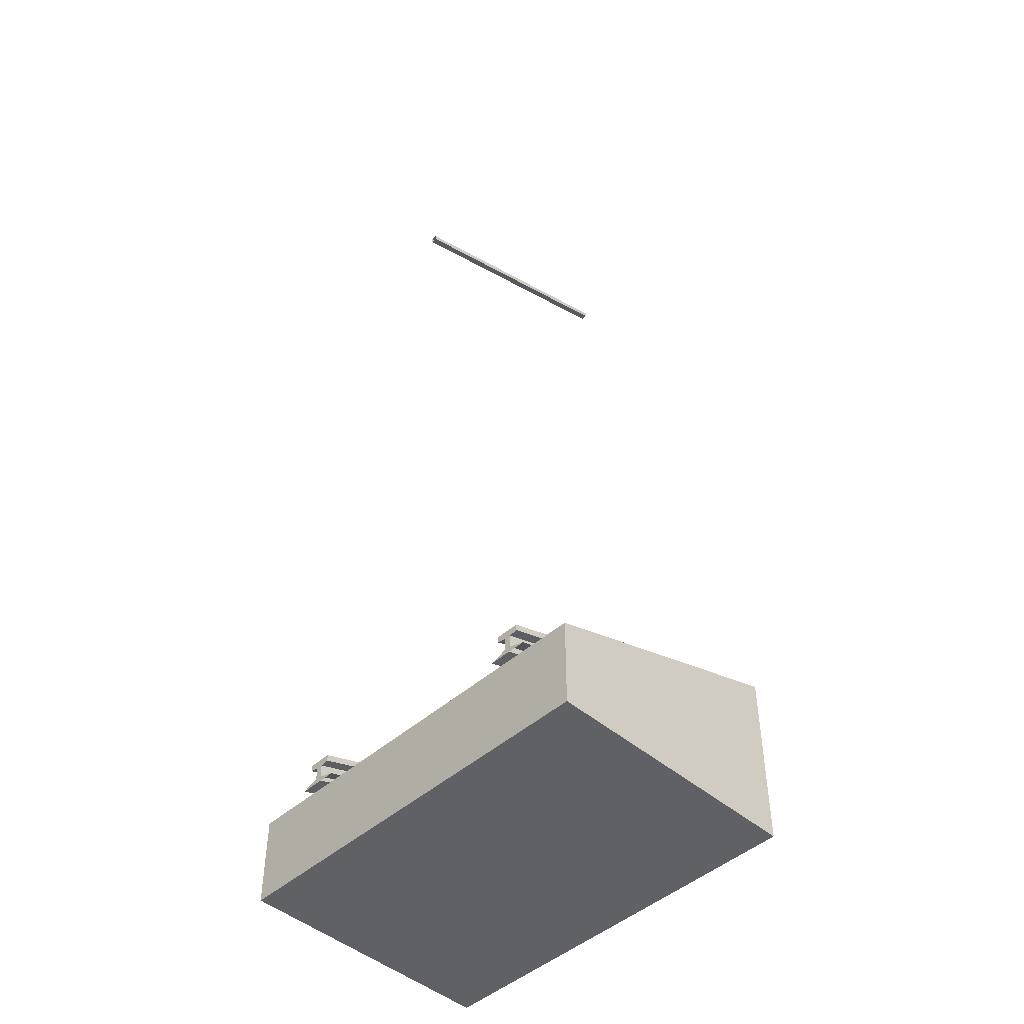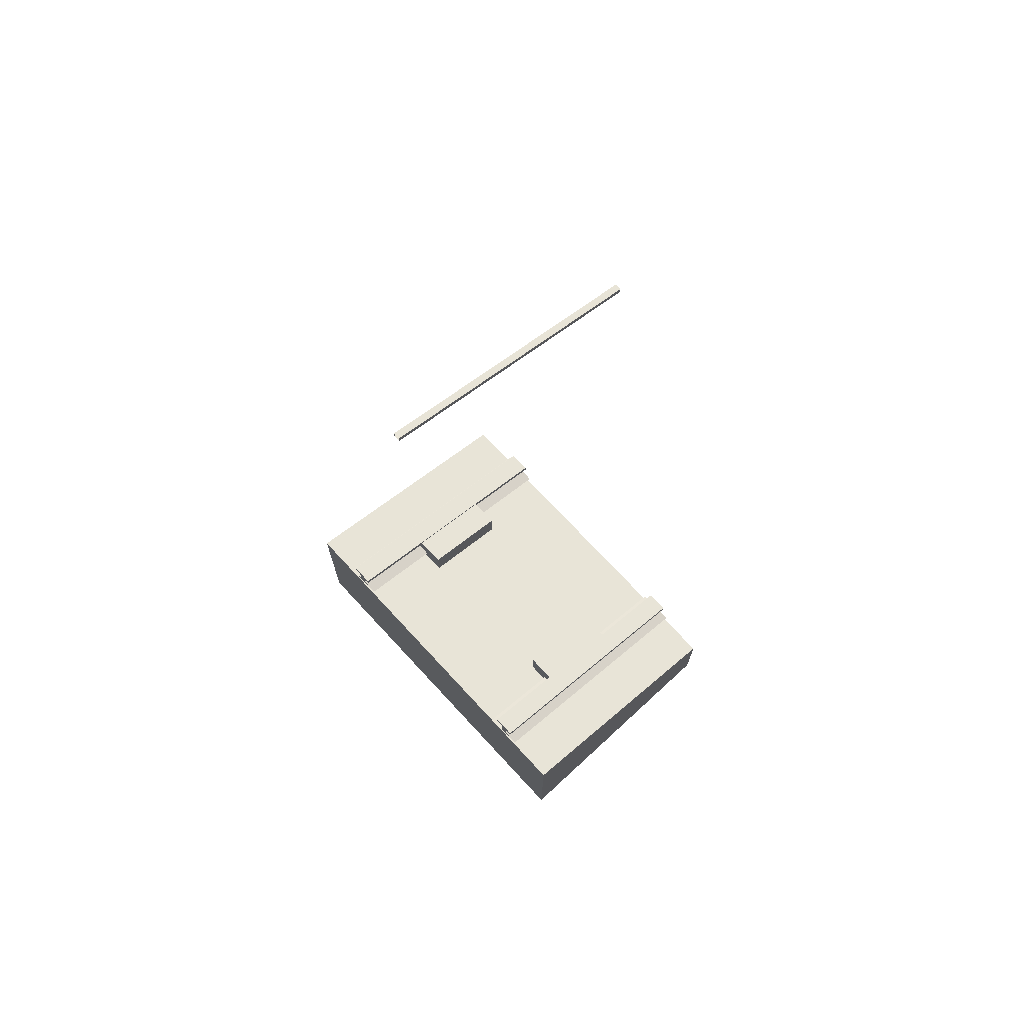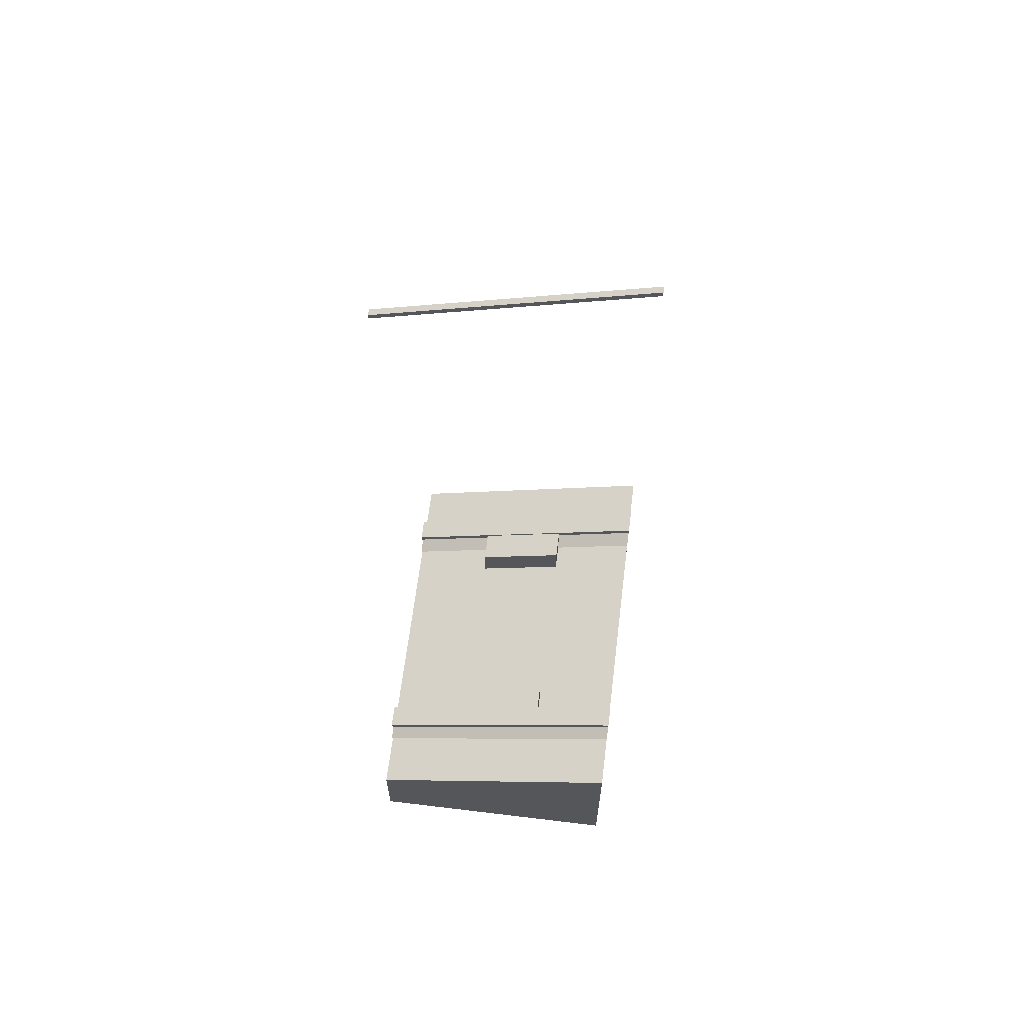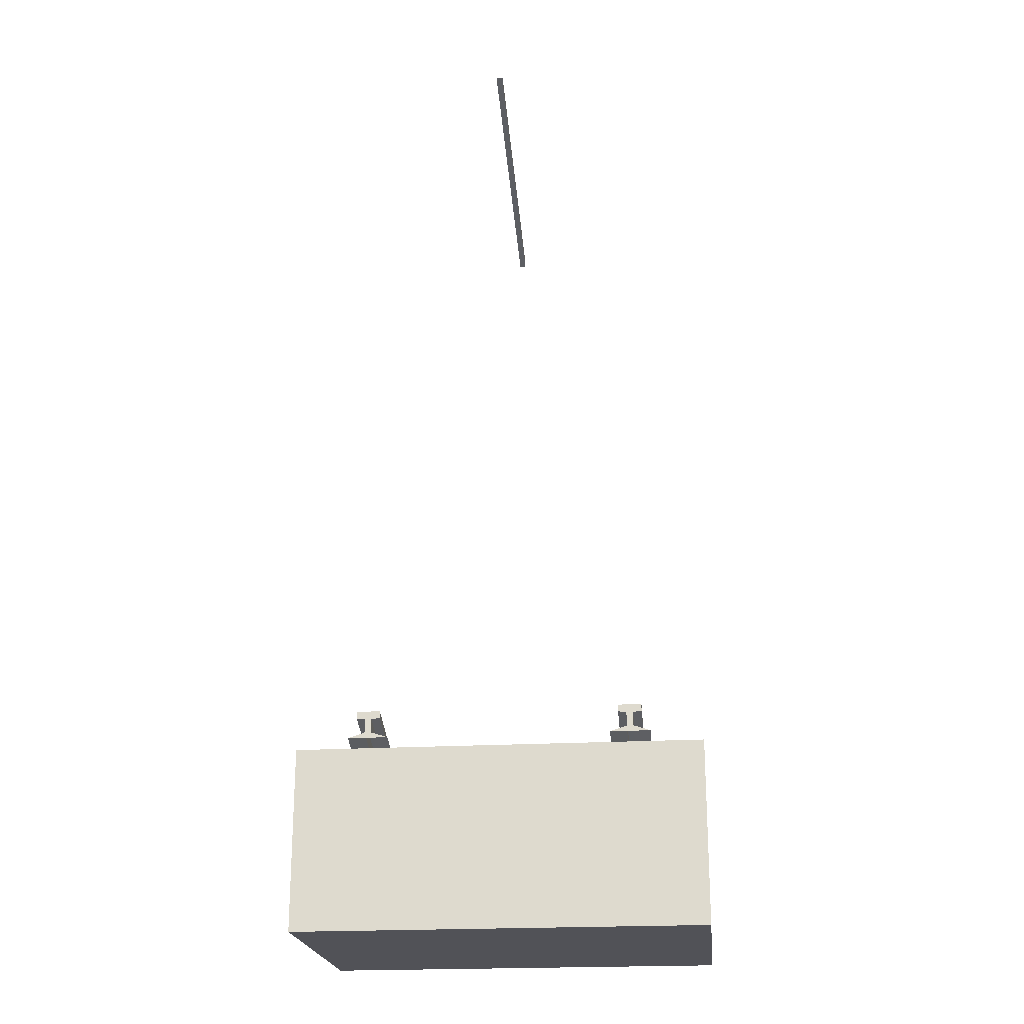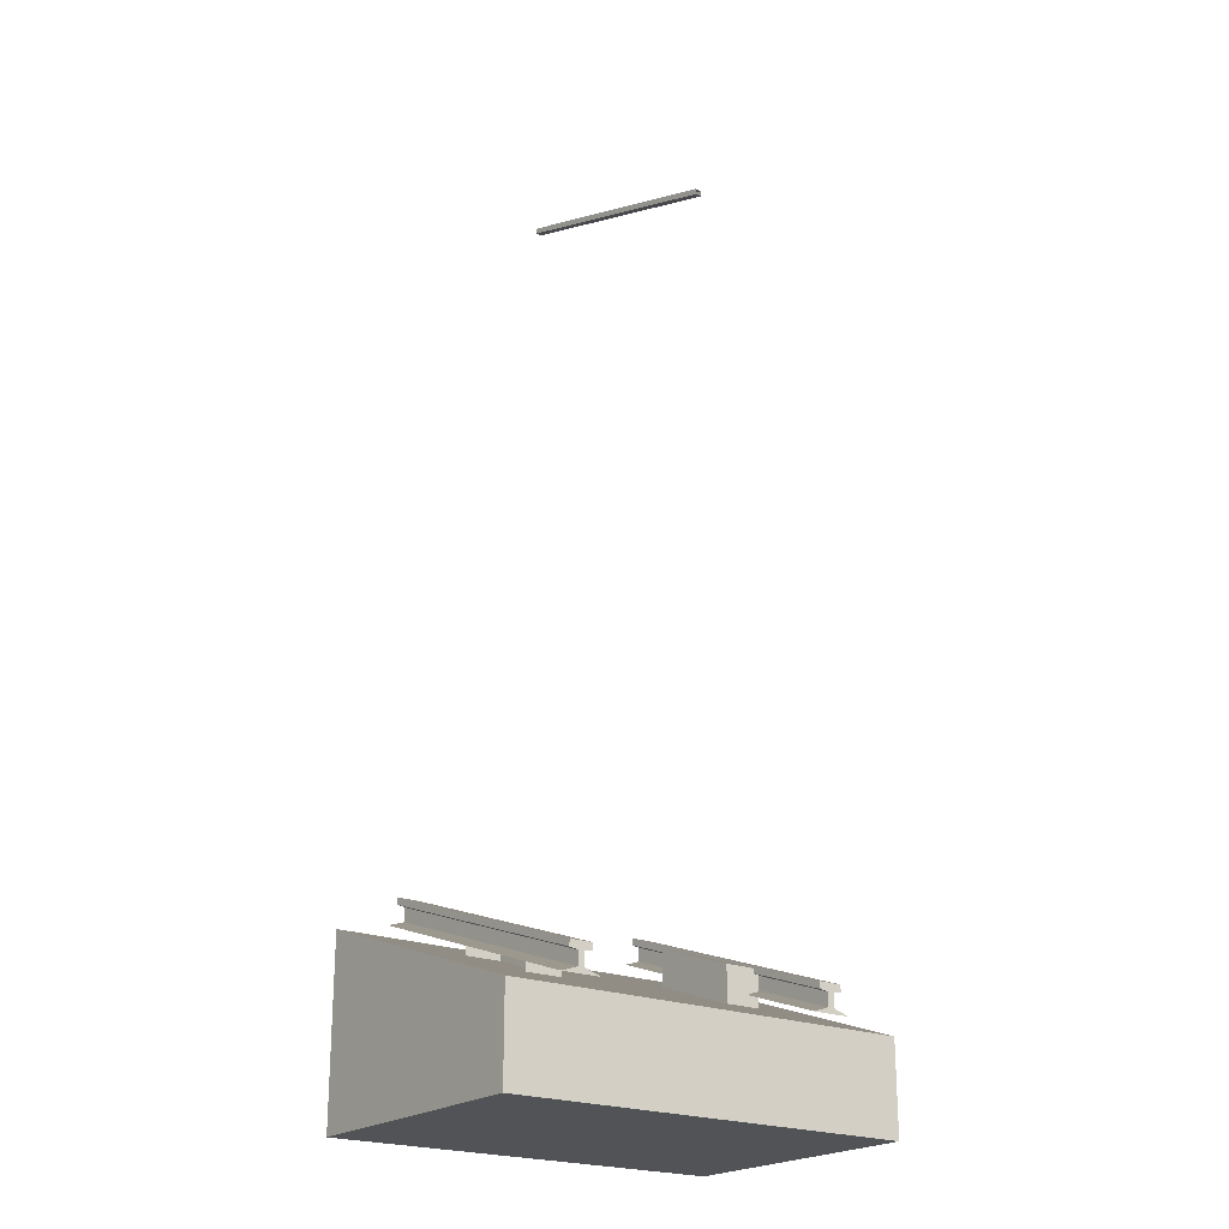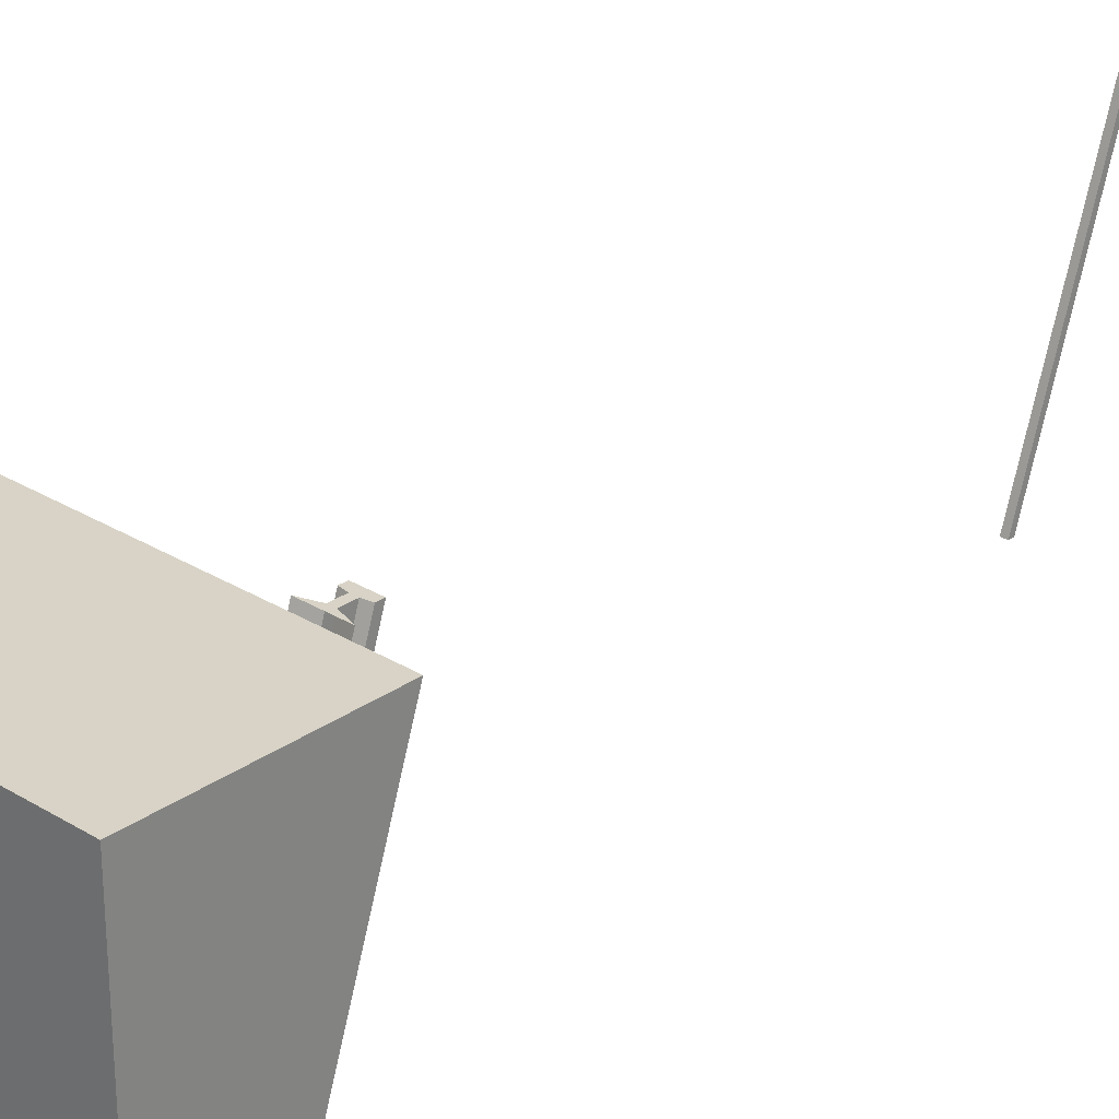
<metadata>
{"format":"obj","ext":"obj","renderer":"f3d","projection":"perspective","resolution":1024,"background":"white","views":[{"elev":-46.3,"azim":-134.5,"up":"+Y"},{"elev":71.6,"azim":47.3,"up":"+Y"},{"elev":64.0,"azim":-83.0,"up":"+Y"},{"elev":-21.6,"azim":5.9,"up":"+Y"},{"elev":-21.8,"azim":143.8,"up":"+Y"},{"elev":27.9,"azim":43.1,"up":"+Z"}]}
</metadata>
<code>
o dtrack_vst32_Cube.028
v 0.3292 0.1894 0.1716
v 0.3292 0.07495 -0.1716
v 0.3292 -0.08911 -0.1716
v 0.3292 0.02529 0.1716
v 0.4623 0.07495 -0.1716
v 0.4623 -0.08911 -0.1716
v 0.4623 0.1894 0.1716
v 0.4623 0.02529 0.1716
v 0.4988 0.2267 0.5
v 0.4988 -0.1067 -0.5
v 0.4988 -0.05667 -0.5
v 0.4988 0.2767 0.5
v 0.4123 0.2067 0.5
v 0.4741 0.2267 0.5
v 0.4741 -0.1067 -0.5
v 0.4123 -0.1267 -0.5
v 0.5605 -0.1267 -0.5
v 0.5605 0.2067 0.5
v 0.4741 0.2767 0.5
v 0.4741 -0.05667 -0.5
v 0.5296 -0.05167 -0.5
v 0.5296 0.2817 0.5
v 0.4432 0.2817 0.5
v 0.4432 -0.05167 -0.5
v 0.5296 -0.02667 -0.5
v 0.5296 0.3067 0.5
v 0.4432 0.3067 0.5
v 0.4432 -0.02667 -0.5
v -0.01173 3.046 0.5
v -0.01173 3.067 0.5
v -0.01173 2.734 -0.5
v -0.01173 2.713 -0.5
v 0.01173 2.713 -0.5
v 0.01173 2.734 -0.5
v 0.01173 3.067 0.5
v 0.01173 3.046 0.5
v -0.4988 -0.1067 -0.5
v -0.4988 0.2267 0.5
v -0.4988 0.2767 0.5
v -0.4988 -0.05667 -0.5
v -0.4123 -0.1267 -0.5
v -0.4741 -0.1067 -0.5
v -0.4741 0.2267 0.5
v -0.4123 0.2067 0.5
v -0.5605 0.2067 0.5
v -0.5605 -0.1267 -0.5
v -0.4741 -0.05667 -0.5
v -0.4741 0.2767 0.5
v -0.5296 0.2817 0.5
v -0.5296 -0.05167 -0.5
v -0.4432 -0.05167 -0.5
v -0.4432 0.2817 0.5
v -0.5296 0.3067 0.5
v -0.5296 -0.02667 -0.5
v -0.4432 -0.02667 -0.5
v -0.4432 0.3067 0.5
v -0.3292 0.1894 0.1716
v -0.3292 0.02529 0.1716
v -0.3292 -0.08911 -0.1716
v -0.3292 0.07495 -0.1716
v -0.4623 -0.08911 -0.1716
v -0.4623 0.07495 -0.1716
v -0.4623 0.1894 0.1716
v -0.4623 0.02529 0.1716
v 0.7538 0.1667 0.5
v -0.7538 0.1667 0.5
v -0.7538 -0.1667 0.5
v 0.7538 -0.1667 0.5
v -0.7538 -0.1667 -0.5
v 0.7538 -0.1667 -0.5
v 0.7538 -0.5 -0.5
v -0.7538 -0.5 -0.5
v 0.7538 -0.5 0.5
v -0.7538 -0.5 0.5
f 1 2 3 4
f 2 5 6 3
f 7 1 4 8
f 7 5 2 1
f 9 10 11 12
f 13 14 15 16
f 16 15 10 17
f 17 10 9 18
f 14 13 18 9
f 12 19 14 9
f 14 19 20 15
f 10 15 20 11
f 12 11 21 22
f 20 19 23 24
f 22 21 25 26
f 24 23 27 28
f 25 28 27 26
f 19 12 22 26 27 23
f 20 24 28 25 21 11
f 29 30 31 32
f 33 34 35 36
f 29 32 33 36
f 30 35 34 31
f 37 38 39 40
f 41 42 43 44
f 44 43 38 45
f 45 38 37 46
f 42 41 46 37
f 40 47 42 37
f 42 47 48 43
f 38 43 48 39
f 40 39 49 50
f 48 47 51 52
f 50 49 53 54
f 52 51 55 56
f 53 56 55 54
f 47 40 50 54 55 51
f 48 52 56 53 49 39
f 57 58 59 60
f 60 59 61 62
f 63 64 58 57
f 63 57 60 62
f 65 66 67 68
f 69 70 71 72
f 70 65 68
f 66 69 67
f 69 66 65 70
f 71 73 74 72
f 67 69 72 74
f 68 67 74 73
f 70 68 73 71

</code>
